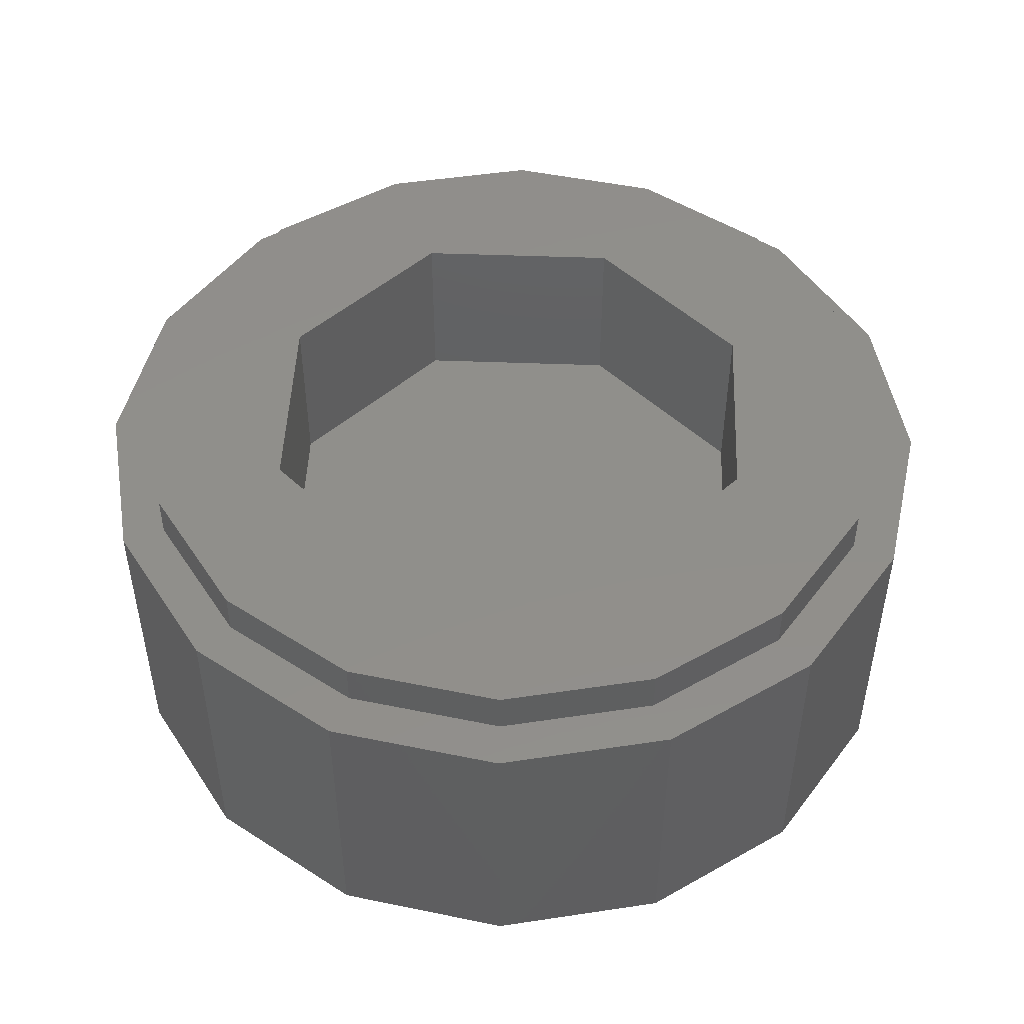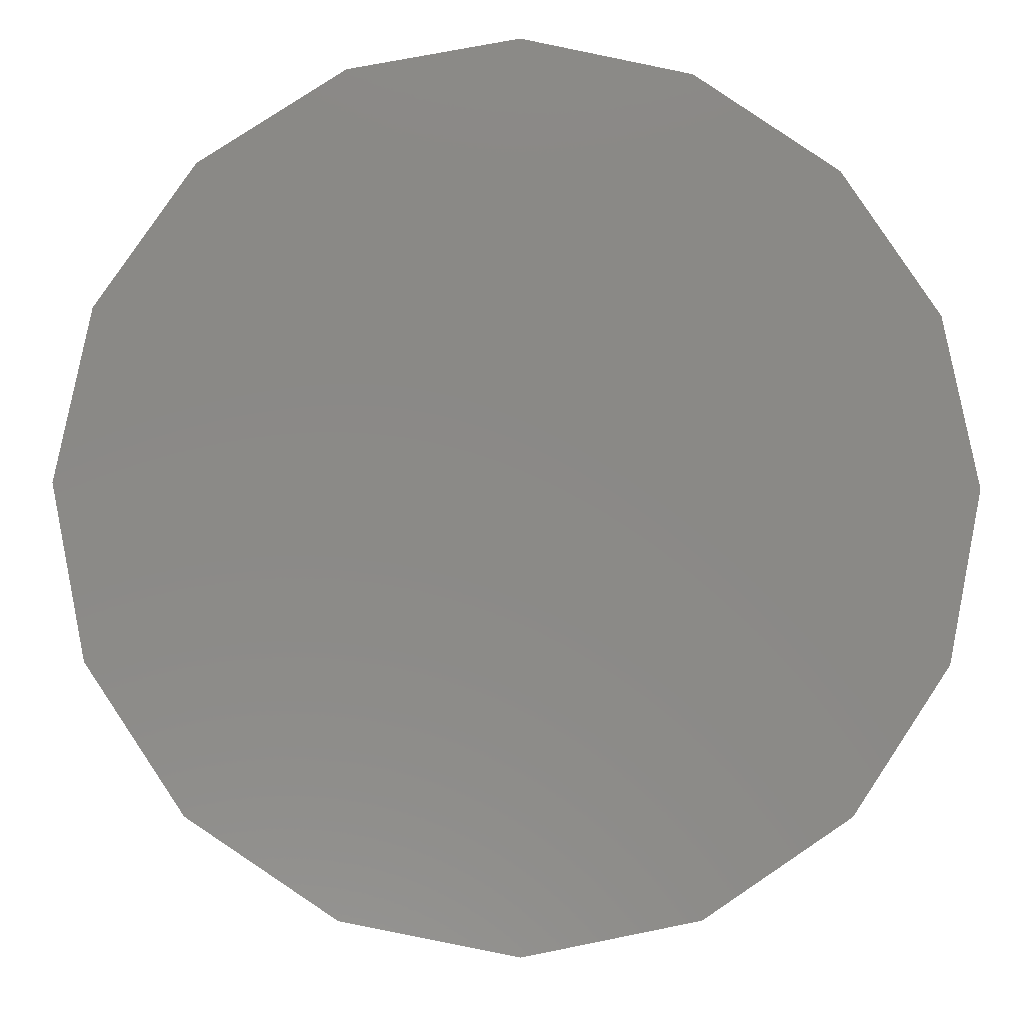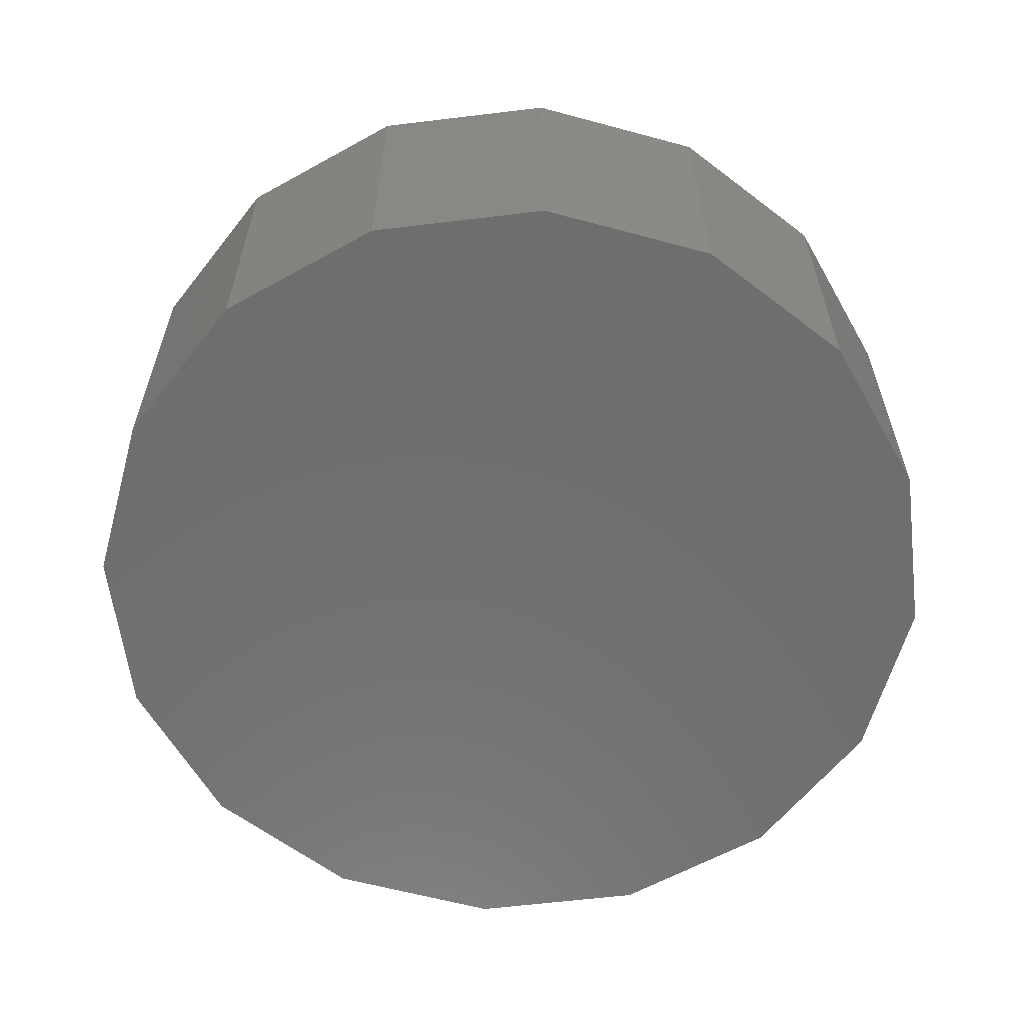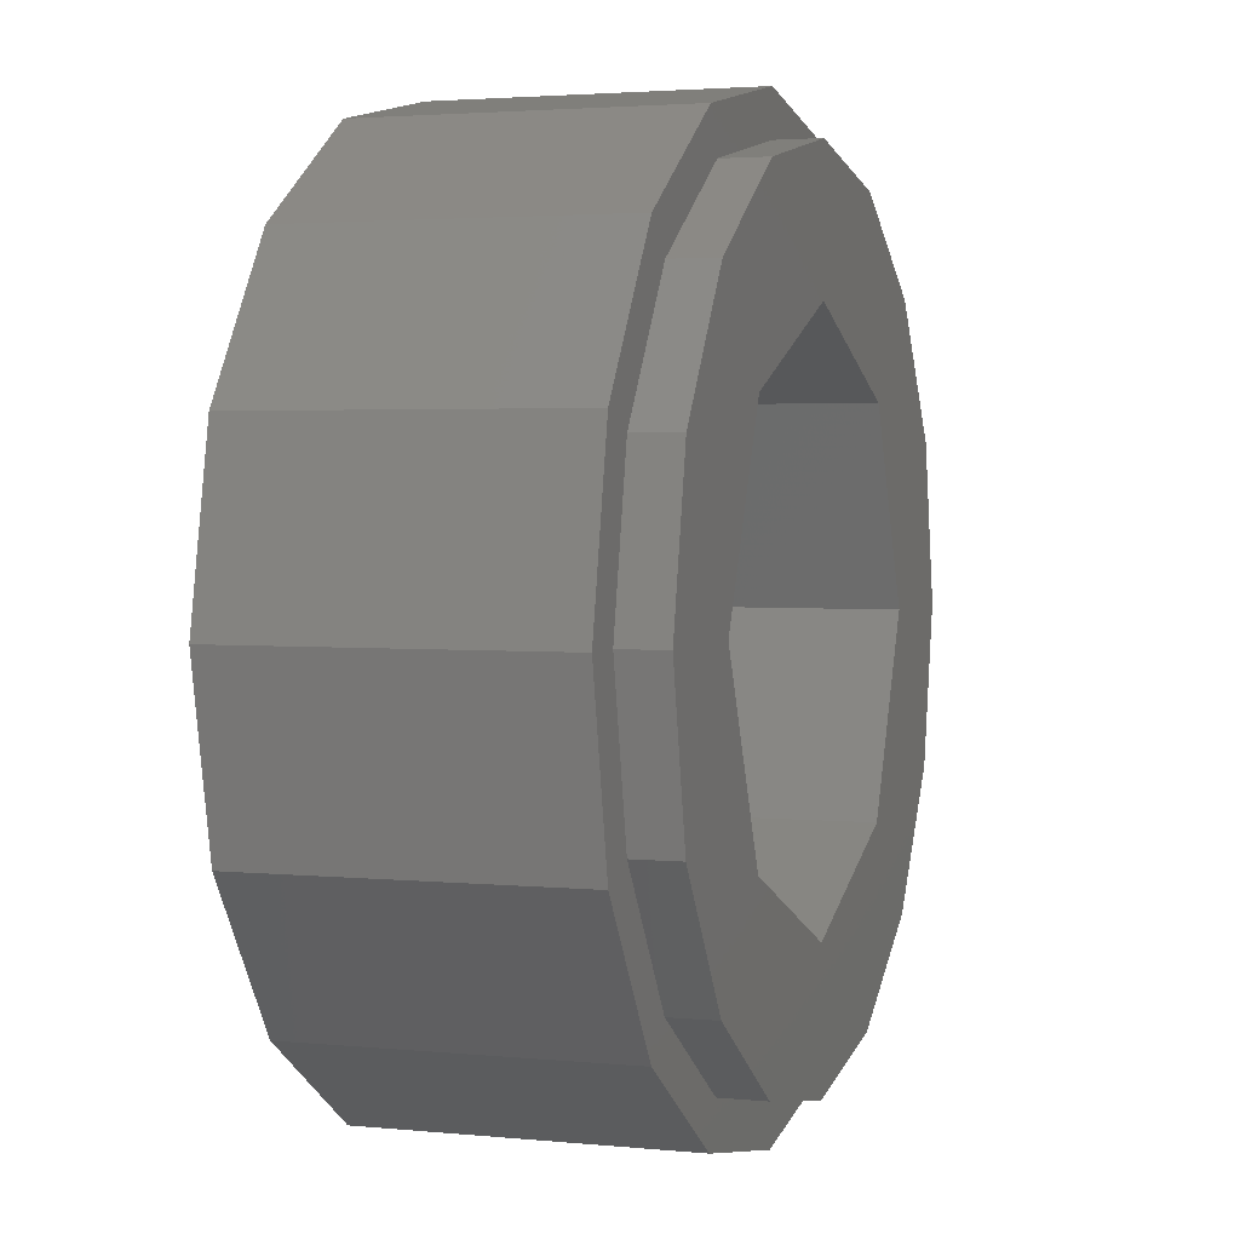
<metadata>
{"format":"stl","ext":"stl","renderer":"f3d","projection":"perspective","resolution":1024,"background":"white","views":[{"elev":48.9,"azim":-20.8,"up":"+Y"},{"elev":-8.1,"azim":-2.6,"up":"+Z"},{"elev":-60.6,"azim":85.8,"up":"+Y"},{"elev":2.8,"azim":109.1,"up":"+Z"}]}
</metadata>
<code>
# stl→obj: 305 verts, 522 faces
v -0.1569 0 0.08712
v -0.2191 0 0.02488
v -0.154 0 -0.044
v -0.154 0 0.0828
v -0.1511 0 0.08712
v -0.08888 0 0.02488
v -0.12 0 0.1182
v -0.188 0 0.1182
v -0.2192 0 0.1512
v -0.2191 0 0.08712
v -0.2148 0 0.152
v -0.2104 0 0.1556
v -0.1776 0 0.184
v -0.1956 0 0.1704
v -0.1464 0 0.198
v -0.1636 0 0.192
v -0.1304 0 0.2004
v -0.1184 0 0.202
v -0.224 0 0.152
v -0.2502 0 0.056
v -0.36 0 0
v 0.1569 0 0.08712
v 0.154 0 0.0828
v 0.154 0 -0.044
v 0.2191 0 0.02488
v 0.1511 0 0.08712
v 0.08888 0 0.02488
v 0.188 0 0.1182
v 0.12 0 0.1182
v 0.2256 0 0.1504
v 0.2212 0 0.1512
v 0.2191 0 0.08712
v 0.2168 0 0.1548
v 0.202 0 0.1696
v 0.184 0 0.1832
v 0.17 0 0.1912
v 0.1528 0 0.1972
v 0.2502 0 0.056
v 0.2304 0 0.1512
v 0.36 0 0
v 0.1368 0 0.1996
v 0.1248 0 0.2012
v 0.02 0 -0.126
v 0.02876 0 -0.126
v 0.02876 0 -0.104
v 0.02 0 -0.104
v 0.03684 0 -0.1294
v 0.03684 0 -0.1006
v 0.04492 0 -0.1327
v 0.04492 0 -0.09732
v 0.06668 0 -0.1233
v 0.05624 0 -0.115
v 0.05112 0 -0.1389
v 0.06668 0 -0.1067
v 0.05112 0 -0.09112
v -0.2264 0 0.1612
v -0.2256 0 0.1564
v -0.2248 0 0.1672
v -0.2104 0 0.1844
v -0.1924 0 0.2024
v -0.1724 0 0.2132
v -0.1512 0 0.2192
v -0.132 0 0.2204
v -0.118 0 0.2188
v -0.1144 0 0.2048
v -0.1128 0 0.21
v -0.114 0 0.2156
v -0.024 0 -0.06
v -0.024 0 -0.17
v 0.1134 0 -0.17
v 0.1134 0 -0.06
v -0.08888 0 0.08712
v 0.08888 0 0.08712
v -0.05776 0 0.056
v 0.05776 0 0.056
v -0.046 0 0.006
v 0.02 0 0.006
v 0.086 0 0.006
v -0.046 0 -0.06
v -0.3326 0 -0.1378
v -0.2546 0 -0.2546
v -0.046 0 -0.17
v -0.1378 0 -0.3326
v -0.046 0 -0.236
v 0 0 -0.36
v 0.02 0 -0.236
v 0.1378 0 -0.3326
v 0.086 0 -0.236
v 0.086 0 -0.17
v 0.2546 0 -0.2546
v 0.3326 0 -0.1378
v 0.086 0 -0.06
v 0.3326 0 0.1378
v 0.2546 0 0.2546
v 0.1378 0 0.3326
v 0 0 0.36
v -0.1378 0 0.3326
v -0.2546 0 0.2546
v -0.3326 0 0.1378
v 0.1192 0 0.2088
v 0.232 0 0.1556
v 0.2328 0 0.1604
v 0.2312 0 0.1664
v 0.2168 0 0.1836
v 0.1988 0 0.2016
v 0.1788 0 0.2124
v 0.1576 0 0.2184
v 0.1384 0 0.2196
v 0.1244 0 0.218
v 0.1208 0 0.2044
v 0.1204 0 0.2144
v 0.168 0.32 0.168
v 0.2956 0.32 0.1225
v 0.32 0.32 0
v 0.24 0.32 0
v 0 0.32 0.24
v 0.2263 0.32 0.2263
v 0 0.32 0.32
v 0.1225 0.32 0.2956
v -0.168 0.32 0.168
v -0.1225 0.32 0.2956
v -0.24 0.32 0
v -0.2263 0.32 0.2263
v -0.32 0.32 0
v -0.2956 0.32 0.1225
v -0.168 0.32 -0.168
v -0.2956 0.32 -0.1225
v 0 0.32 -0.24
v -0.2263 0.32 -0.2263
v 0 0.32 -0.32
v -0.1225 0.32 -0.2956
v 0.168 0.32 -0.168
v 0.1225 0.32 -0.2956
v 0.2263 0.32 -0.2263
v 0.2956 0.32 -0.1225
v -0.24 0.16 0
v -0.168 0.16 0.168
v 0 0.16 0.24
v 0.168 0.16 0.168
v -0.168 0.16 -0.168
v 0.24 0.16 0
v 0.168 0.16 -0.168
v 0 0.16 -0.24
v -0.36 0.32 0
v -0.3326 0.32 0.1378
v -0.2546 0.32 0.2546
v -0.1378 0.32 0.3326
v 0 0.32 0.36
v 0.1378 0.32 0.3326
v 0.2546 0.32 0.2546
v 0.3326 0.32 0.1378
v 0.36 0.32 -0
v 0.32 0.32 -0
v 0.3326 0.32 -0.1378
v 0.2546 0.32 -0.2546
v 0.1378 0.32 -0.3326
v -0 0.32 -0.36
v -0 0.32 -0.32
v -0.1378 0.32 -0.3326
v -0.2546 0.32 -0.2546
v -0.3326 0.32 -0.1378
v 0.36 0.28 0
v 0.36 0.32 0
v 0.3326 0.28 0.1378
v 0.2546 0.28 0.2546
v 0.1378 0.28 0.3326
v -0 0.32 0.36
v -0 0.28 0.36
v -0.1378 0.28 0.3326
v -0.2546 0.28 0.2546
v -0.3326 0.28 0.1378
v -0.36 0.32 -0
v -0.36 0.28 -0
v -0.3326 0.28 -0.1378
v -0.2546 0.28 -0.2546
v -0.1378 0.28 -0.3326
v 0 0.32 -0.36
v 0 0.28 -0.36
v 0.1378 0.28 -0.3326
v 0.2546 0.28 -0.2546
v 0.3326 0.28 -0.1378
v -0.36 0.28 0
v -0.4 0.28 0
v -0.3696 0.28 0.1531
v -0.2828 0.28 0.2828
v -0.1531 0.28 0.3696
v 0 0.28 0.4
v 0 0.28 0.36
v 0.1531 0.28 0.3696
v 0.2828 0.28 0.2828
v 0.3696 0.28 0.1531
v 0.4 0.28 -0
v 0.36 0.28 -0
v 0.3696 0.28 -0.1531
v 0.2828 0.28 -0.2828
v 0.1531 0.28 -0.3696
v -0 0.28 -0.4
v -0 0.28 -0.36
v -0.1531 0.28 -0.3696
v -0.2828 0.28 -0.2828
v -0.3696 0.28 -0.1531
v 0.4 0 0
v 0.4 0.28 0
v 0.3696 0 0.1531
v 0.2828 0 0.2828
v 0.1531 0 0.3696
v -0 0.28 0.4
v -0 0 0.4
v -0.1531 0 0.3696
v -0.2828 0 0.2828
v -0.3696 0 0.1531
v -0.4 0.28 -0
v -0.4 0 -0
v -0.3696 0 -0.1531
v -0.2828 0 -0.2828
v -0.1531 0 -0.3696
v 0 0.28 -0.4
v 0 0 -0.4
v 0.1531 0 -0.3696
v 0.2828 0 -0.2828
v 0.3696 0 -0.1531
v -0 0 0.36
v -0.36 0 -0
v -0.1569 0 0.08711
v -0.1712 0 0.09665
v -0.188 0 0.1
v -0.2048 0 0.09665
v -0.2191 0 0.08711
v -0.2286 0 0.07284
v -0.232 0 0.056
v -0.2286 0 0.03916
v -0.2191 0 0.02489
v -0.08889 0 0.02489
v -0.07935 0 0.03916
v -0.076 0 0.056
v -0.07935 0 0.07284
v -0.08889 0 0.08711
v -0.1032 0 0.09665
v -0.12 0 0.1
v -0.1368 0 0.09665
v -0.1511 0 0.08711
v -0.05778 0 0.056
v 0.2191 0 0.02489
v 0.2286 0 0.03916
v 0.1569 0 0.08711
v 0.232 0 0.056
v 0.2286 0 0.07284
v 0.2191 0 0.08711
v 0.2048 0 0.09665
v 0.188 0 0.1
v 0.1712 0 0.09665
v 0.1511 0 0.08711
v 0.1368 0 0.09665
v 0.08889 0 0.02489
v 0.12 0 0.1
v 0.1032 0 0.09665
v 0.08889 0 0.08711
v 0.07935 0 0.07284
v 0.076 0 0.056
v 0.07935 0 0.03916
v 0.05778 0 0.056
v 0.05111 0 -0.09111
v 0.06667 0 -0.1067
v 0.08098 0 -0.08526
v 0.06065 0 -0.07684
v 0.064 0 -0.06
v 0.08098 0 -0.03474
v 0.06065 0 -0.04316
v 0.06667 0 -0.01333
v 0.05111 0 -0.02889
v 0.04526 0 0.000976
v 0.03684 0 -0.01935
v 0.02 0 -0.016
v -0.005257 0 0.000976
v 0.003162 0 -0.01935
v -0.02667 0 -0.01333
v -0.01111 0 -0.02889
v -0.04098 0 -0.03474
v -0.02065 0 -0.04316
v -0.04098 0 -0.1953
v -0.02065 0 -0.1868
v -0.02667 0 -0.2167
v -0.01111 0 -0.2011
v -0.005257 0 -0.231
v 0.003162 0 -0.2107
v 0.02 0 -0.214
v 0.04526 0 -0.231
v 0.03684 0 -0.2107
v 0.06667 0 -0.2167
v 0.05111 0 -0.2011
v 0.08098 0 -0.1953
v 0.06065 0 -0.1868
v 0.064 0 -0.17
v 0.08098 0 -0.1447
v 0.06065 0 -0.1532
v 0.06667 0 -0.1233
v 0.05111 0 -0.1389
v 0.02875 0 -0.104
v 0.03684 0 -0.1007
v 0.04493 0 -0.0973
v 0.03684 0 -0.1293
v 0.04493 0 -0.1327
v 0.02875 0 -0.126
v 0.1133 0 -0.06
v 0.1133 0 -0.17
f 1 2 3
f 3 4 1
f 5 4 3
f 3 6 5
f 1 5 7
f 7 8 1
f 1 4 5
f 9 10 8
f 8 11 9
f 11 8 7
f 7 12 11
f 12 7 13
f 13 14 12
f 13 7 15
f 15 16 13
f 17 15 7
f 7 18 17
f 9 19 20
f 20 10 9
f 20 19 21
f 20 21 2
f 2 21 3
f 22 23 24
f 24 25 22
f 26 27 24
f 24 23 26
f 22 28 29
f 29 26 22
f 23 22 26
f 30 31 28
f 28 32 30
f 31 33 29
f 29 28 31
f 33 34 35
f 35 29 33
f 35 36 37
f 37 29 35
f 30 32 38
f 38 39 30
f 39 38 40
f 40 38 25
f 40 25 24
f 37 41 42
f 42 29 37
f 43 44 45
f 45 46 43
f 45 44 47
f 47 48 45
f 48 47 49
f 49 50 48
f 51 52 49
f 49 53 51
f 52 54 55
f 55 50 52
f 50 49 52
f 19 9 56
f 56 57 19
f 9 11 58
f 58 56 9
f 11 12 59
f 59 58 11
f 12 14 60
f 60 59 12
f 14 13 61
f 61 60 14
f 13 16 62
f 62 61 13
f 16 15 63
f 63 62 16
f 15 17 64
f 64 63 15
f 17 18 65
f 65 64 17
f 64 65 66
f 66 67 64
f 46 68 69
f 69 43 46
f 52 51 54
f 70 71 54
f 54 51 70
f 18 7 29
f 29 42 18
f 29 7 72
f 72 73 29
f 72 74 75
f 75 73 72
f 75 74 6
f 6 27 75
f 6 76 77
f 77 27 6
f 78 27 77
f 6 3 79
f 79 76 6
f 21 80 81
f 81 3 21
f 81 82 79
f 79 3 81
f 82 81 83
f 83 84 82
f 83 85 86
f 86 84 83
f 85 87 88
f 88 86 85
f 87 70 89
f 89 88 87
f 87 90 91
f 91 70 87
f 91 40 24
f 24 70 91
f 82 69 68
f 68 79 82
f 27 78 71
f 71 24 27
f 71 78 92
f 24 71 70
f 93 94 40
f 94 95 96
f 96 97 98
f 98 99 21
f 58 98 21
f 21 56 58
f 98 58 59
f 98 59 60
f 98 60 61
f 98 61 62
f 62 63 96
f 96 98 62
f 96 63 64
f 96 64 67
f 67 66 100
f 100 96 67
f 56 21 57
f 57 21 19
f 39 101 102
f 102 30 39
f 30 102 103
f 103 31 30
f 31 103 104
f 104 33 31
f 33 104 105
f 105 34 33
f 34 105 106
f 106 35 34
f 35 106 107
f 107 36 35
f 36 107 108
f 108 37 36
f 37 108 109
f 109 41 37
f 41 109 110
f 110 42 41
f 109 111 100
f 100 110 109
f 103 102 40
f 40 94 103
f 94 104 103
f 94 105 104
f 94 106 105
f 94 107 106
f 107 94 96
f 96 108 107
f 96 109 108
f 96 111 109
f 96 100 111
f 102 101 40
f 101 39 40
f 65 110 100
f 100 66 65
f 18 42 110
f 110 65 18
f 112 113 114
f 112 114 115
f 112 116 117
f 112 117 113
f 116 118 119
f 116 119 117
f 120 121 118
f 120 118 116
f 120 122 123
f 120 123 121
f 122 124 125
f 122 125 123
f 126 127 124
f 126 124 122
f 126 128 129
f 126 129 127
f 128 130 131
f 128 131 129
f 132 133 130
f 132 130 128
f 132 115 134
f 132 134 133
f 115 114 135
f 115 135 134
f 136 137 138
f 136 138 139
f 140 136 139
f 140 139 141
f 141 142 143
f 141 143 140
f 112 115 141
f 112 141 139
f 116 112 139
f 116 139 138
f 120 116 138
f 120 138 137
f 122 120 137
f 122 137 136
f 126 122 136
f 126 136 140
f 128 126 140
f 128 140 143
f 132 128 143
f 132 143 142
f 115 132 142
f 115 142 141
f 124 144 145
f 124 145 125
f 125 145 146
f 125 146 123
f 123 146 147
f 123 147 121
f 121 147 148
f 121 148 118
f 118 148 149
f 118 149 119
f 119 149 150
f 119 150 117
f 117 150 151
f 117 151 113
f 113 151 152
f 113 152 153
f 153 152 154
f 153 154 135
f 135 154 155
f 135 155 134
f 134 155 156
f 134 156 133
f 133 156 157
f 133 157 158
f 158 157 159
f 158 159 131
f 131 159 160
f 131 160 129
f 129 160 161
f 129 161 127
f 127 161 144
f 127 144 124
f 162 163 151
f 162 151 164
f 164 151 150
f 164 150 165
f 165 150 149
f 165 149 166
f 166 149 167
f 166 167 168
f 168 167 147
f 168 147 169
f 169 147 146
f 169 146 170
f 170 146 145
f 170 145 171
f 171 145 172
f 171 172 173
f 173 172 161
f 173 161 174
f 174 161 160
f 174 160 175
f 175 160 159
f 175 159 176
f 176 159 177
f 176 177 178
f 178 177 156
f 178 156 179
f 179 156 155
f 179 155 180
f 180 155 154
f 180 154 181
f 181 154 163
f 181 163 162
f 182 183 184
f 182 184 171
f 171 184 185
f 171 185 170
f 170 185 186
f 170 186 169
f 169 186 187
f 169 187 188
f 188 187 189
f 188 189 166
f 166 189 190
f 166 190 165
f 165 190 191
f 165 191 164
f 164 191 192
f 164 192 193
f 193 192 194
f 193 194 181
f 181 194 195
f 181 195 180
f 180 195 196
f 180 196 179
f 179 196 197
f 179 197 198
f 198 197 199
f 198 199 176
f 176 199 200
f 176 200 175
f 175 200 201
f 175 201 174
f 174 201 183
f 174 183 182
f 202 203 191
f 202 191 204
f 204 191 190
f 204 190 205
f 205 190 189
f 205 189 206
f 206 189 207
f 206 207 208
f 208 207 186
f 208 186 209
f 209 186 185
f 209 185 210
f 210 185 184
f 210 184 211
f 211 184 212
f 211 212 213
f 213 212 201
f 213 201 214
f 214 201 200
f 214 200 215
f 215 200 199
f 215 199 216
f 216 199 217
f 216 217 218
f 218 217 196
f 218 196 219
f 219 196 195
f 219 195 220
f 220 195 194
f 220 194 221
f 221 194 203
f 221 203 202
f 40 202 204
f 40 204 93
f 93 204 205
f 93 205 94
f 94 205 206
f 94 206 95
f 95 206 208
f 95 208 222
f 222 208 209
f 222 209 97
f 97 209 210
f 97 210 98
f 98 210 211
f 98 211 99
f 99 211 213
f 99 213 223
f 223 213 214
f 223 214 80
f 80 214 215
f 80 215 81
f 81 215 216
f 81 216 83
f 83 216 218
f 83 218 85
f 85 218 219
f 85 219 87
f 87 219 220
f 87 220 90
f 90 220 221
f 90 221 91
f 91 221 202
f 91 202 40
f 224 225 226
f 224 226 227
f 224 227 228
f 224 228 229
f 224 229 230
f 224 230 231
f 224 231 232
f 233 234 235
f 233 235 236
f 233 236 237
f 233 237 238
f 233 238 239
f 233 239 240
f 233 240 241
f 8 228 227
f 8 227 226
f 8 226 225
f 8 225 224
f 20 232 231
f 20 231 230
f 20 230 229
f 20 229 228
f 242 237 236
f 242 236 235
f 242 235 234
f 242 234 233
f 7 241 240
f 7 240 239
f 7 239 238
f 7 238 237
f 243 244 245
f 244 246 245
f 246 247 245
f 247 248 245
f 248 249 245
f 249 250 245
f 250 251 245
f 252 253 254
f 253 255 254
f 255 256 254
f 256 257 254
f 257 258 254
f 258 259 254
f 259 260 254
f 248 247 38
f 247 246 38
f 246 244 38
f 244 243 38
f 245 251 28
f 251 250 28
f 250 249 28
f 249 248 28
f 257 256 29
f 256 255 29
f 255 253 29
f 253 252 29
f 254 260 261
f 260 259 261
f 259 258 261
f 258 257 261
f 262 263 264
f 262 264 265
f 265 264 92
f 265 92 266
f 266 92 267
f 266 267 268
f 268 267 269
f 268 269 270
f 270 269 271
f 270 271 272
f 272 271 77
f 272 77 273
f 273 77 274
f 273 274 275
f 275 274 276
f 275 276 277
f 277 276 278
f 277 278 279
f 279 278 79
f 279 79 68
f 69 82 280
f 69 280 281
f 281 280 282
f 281 282 283
f 283 282 284
f 283 284 285
f 285 284 86
f 285 86 286
f 286 86 287
f 286 287 288
f 288 287 289
f 288 289 290
f 290 289 291
f 290 291 292
f 292 291 89
f 292 89 293
f 293 89 294
f 293 294 295
f 295 294 296
f 295 296 297
f 298 299 46
f 300 262 299
f 301 297 302
f 43 301 303
f 46 299 68
f 299 262 68
f 262 265 68
f 265 266 68
f 266 268 68
f 268 270 68
f 270 272 68
f 272 273 68
f 273 275 68
f 275 277 68
f 277 279 68
f 69 281 283
f 69 283 285
f 69 285 286
f 69 286 288
f 69 288 290
f 69 290 292
f 69 292 293
f 69 293 295
f 69 295 297
f 69 297 301
f 69 301 43
f 77 271 78
f 271 269 78
f 269 267 78
f 267 92 78
f 79 278 76
f 278 276 76
f 276 274 76
f 274 77 76
f 84 86 284
f 84 284 282
f 84 282 280
f 84 280 82
f 88 89 291
f 88 291 289
f 88 289 287
f 88 287 86
f 304 92 264
f 304 264 263
f 296 294 305
f 294 89 305

</code>
